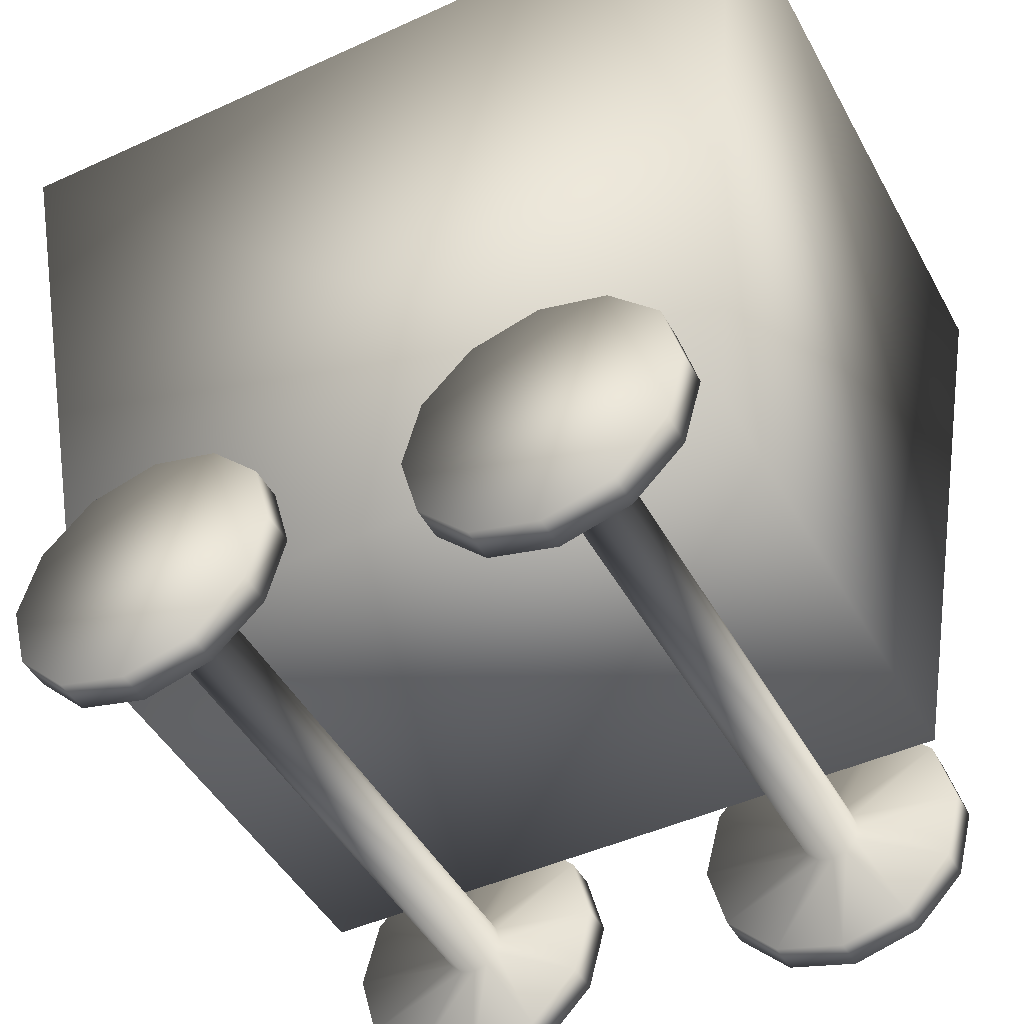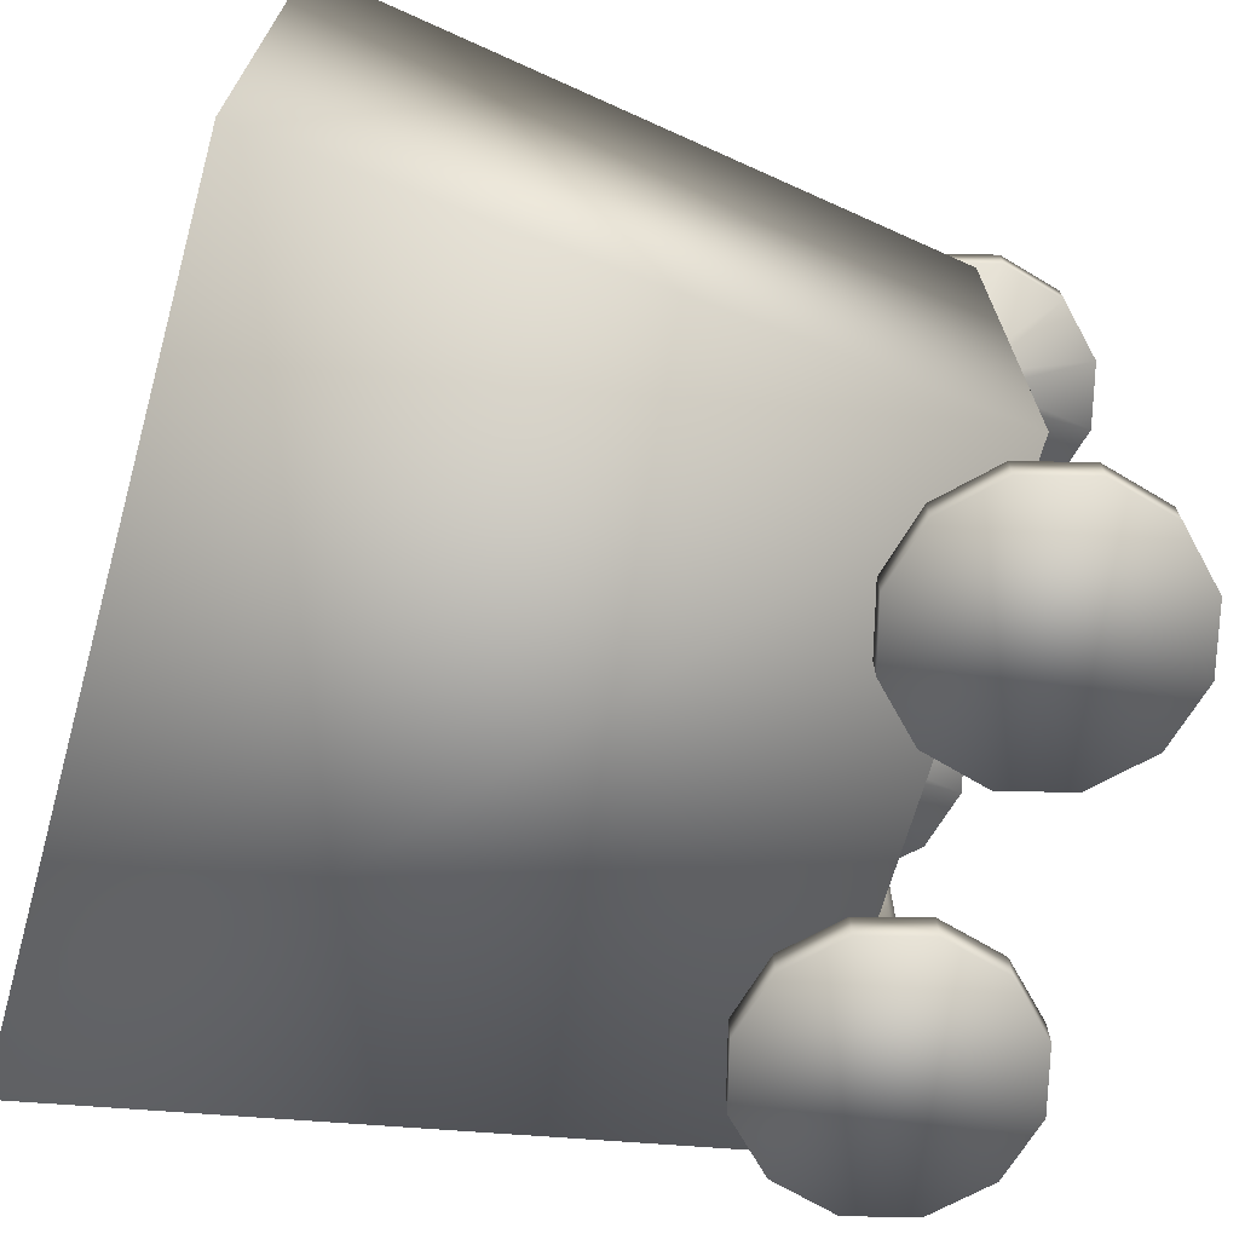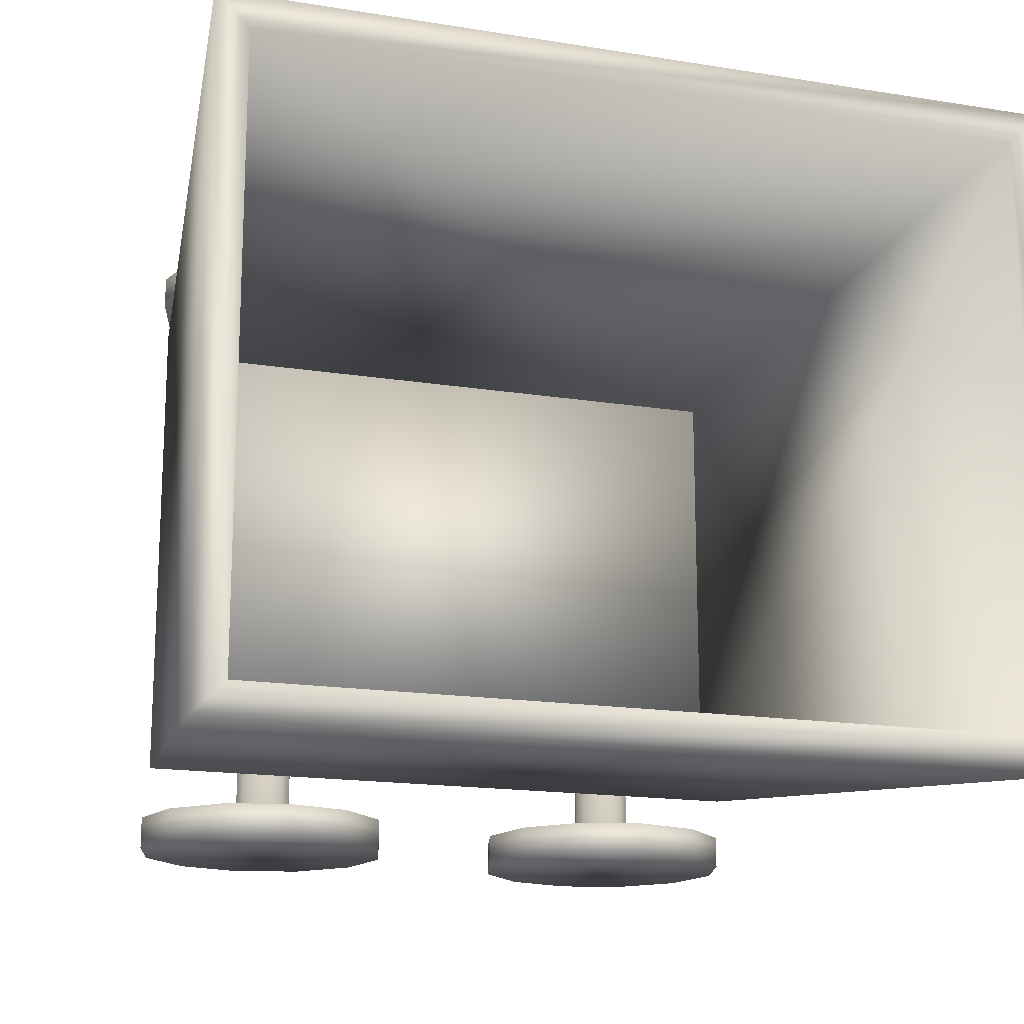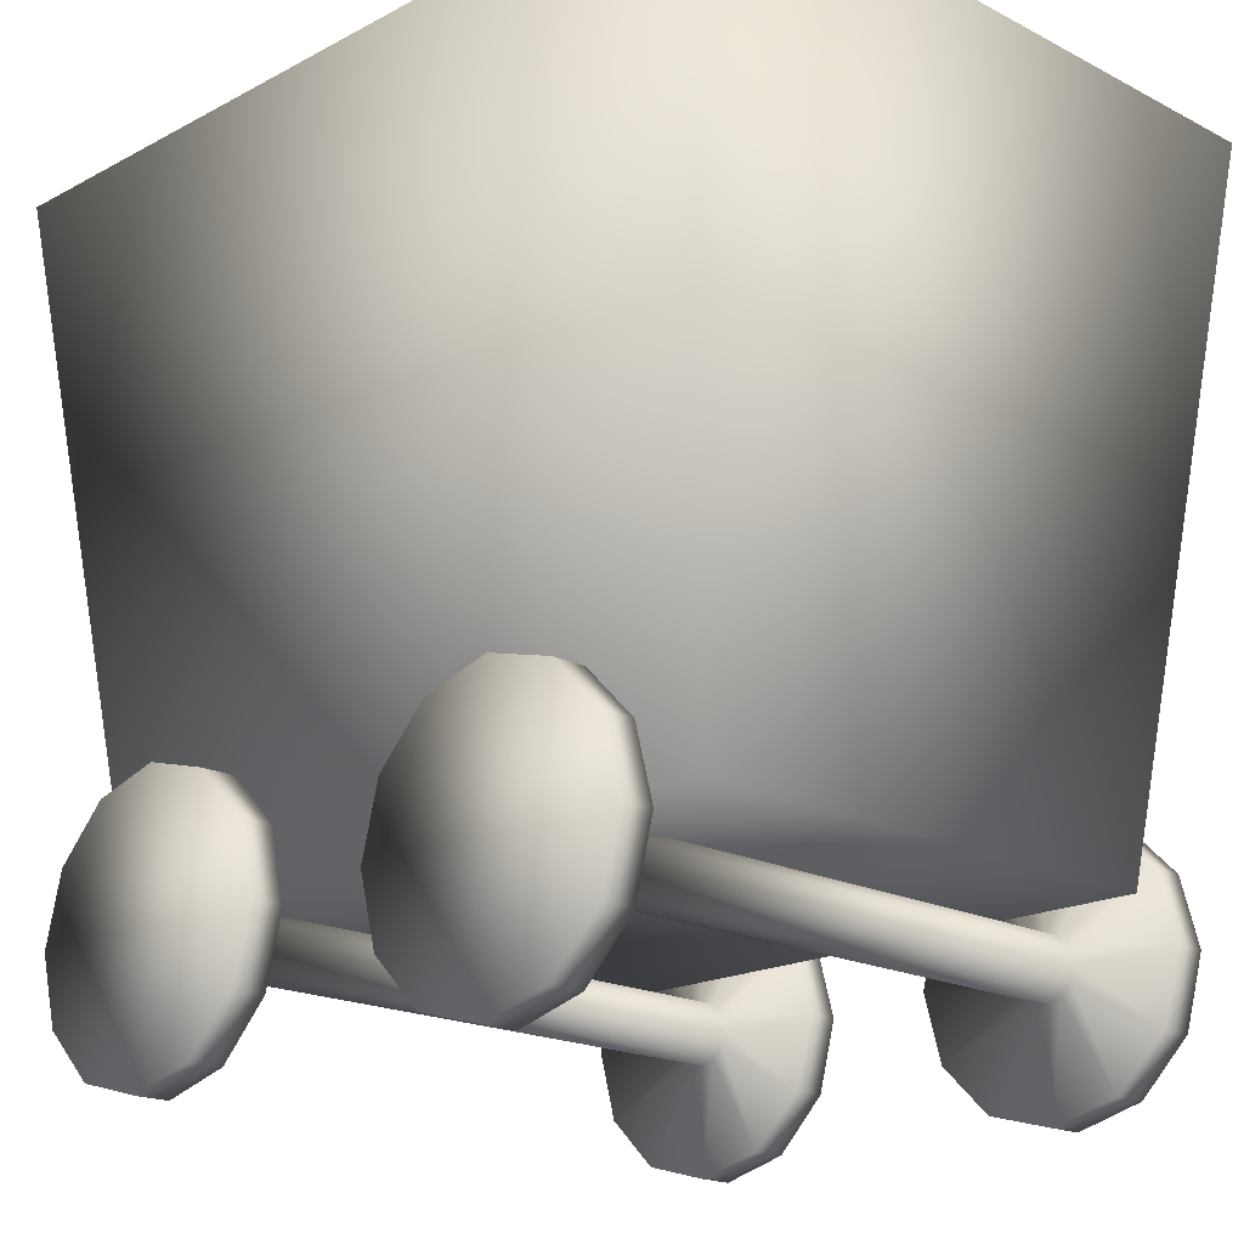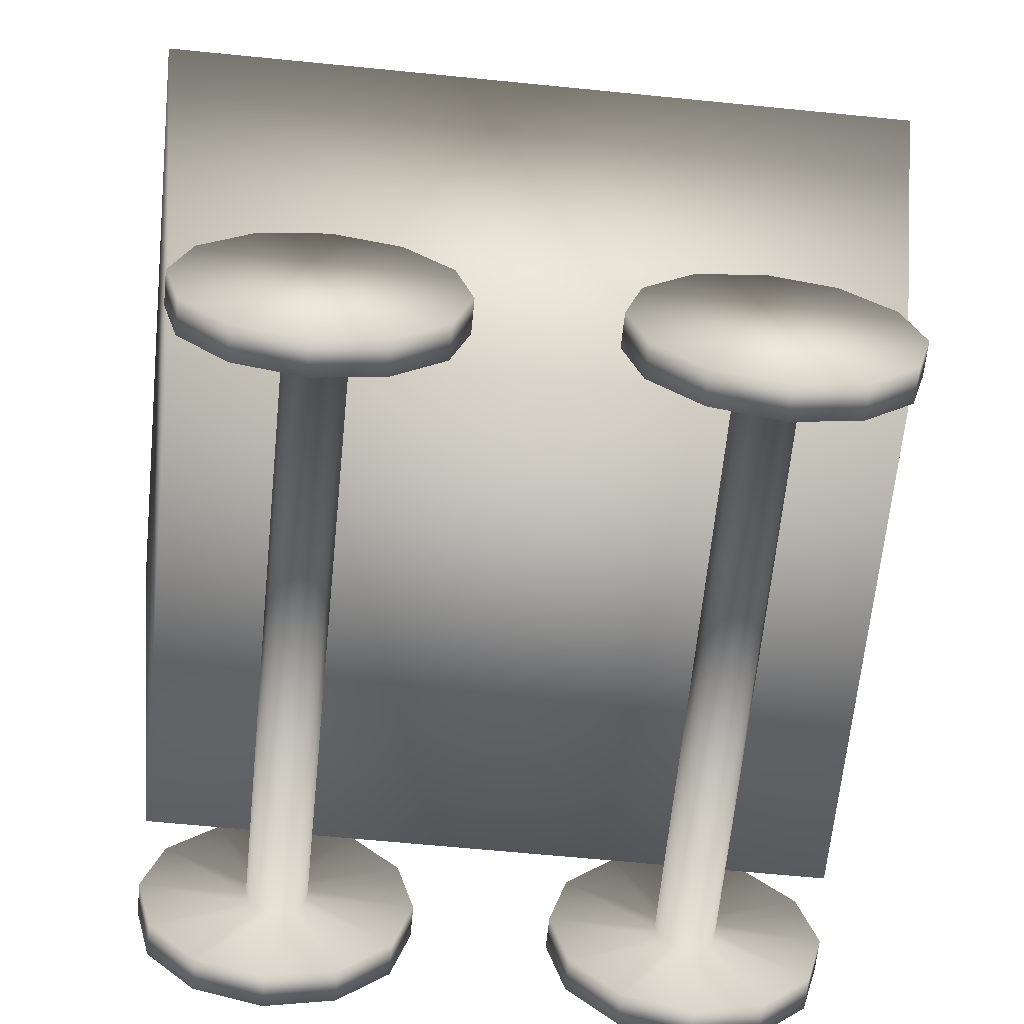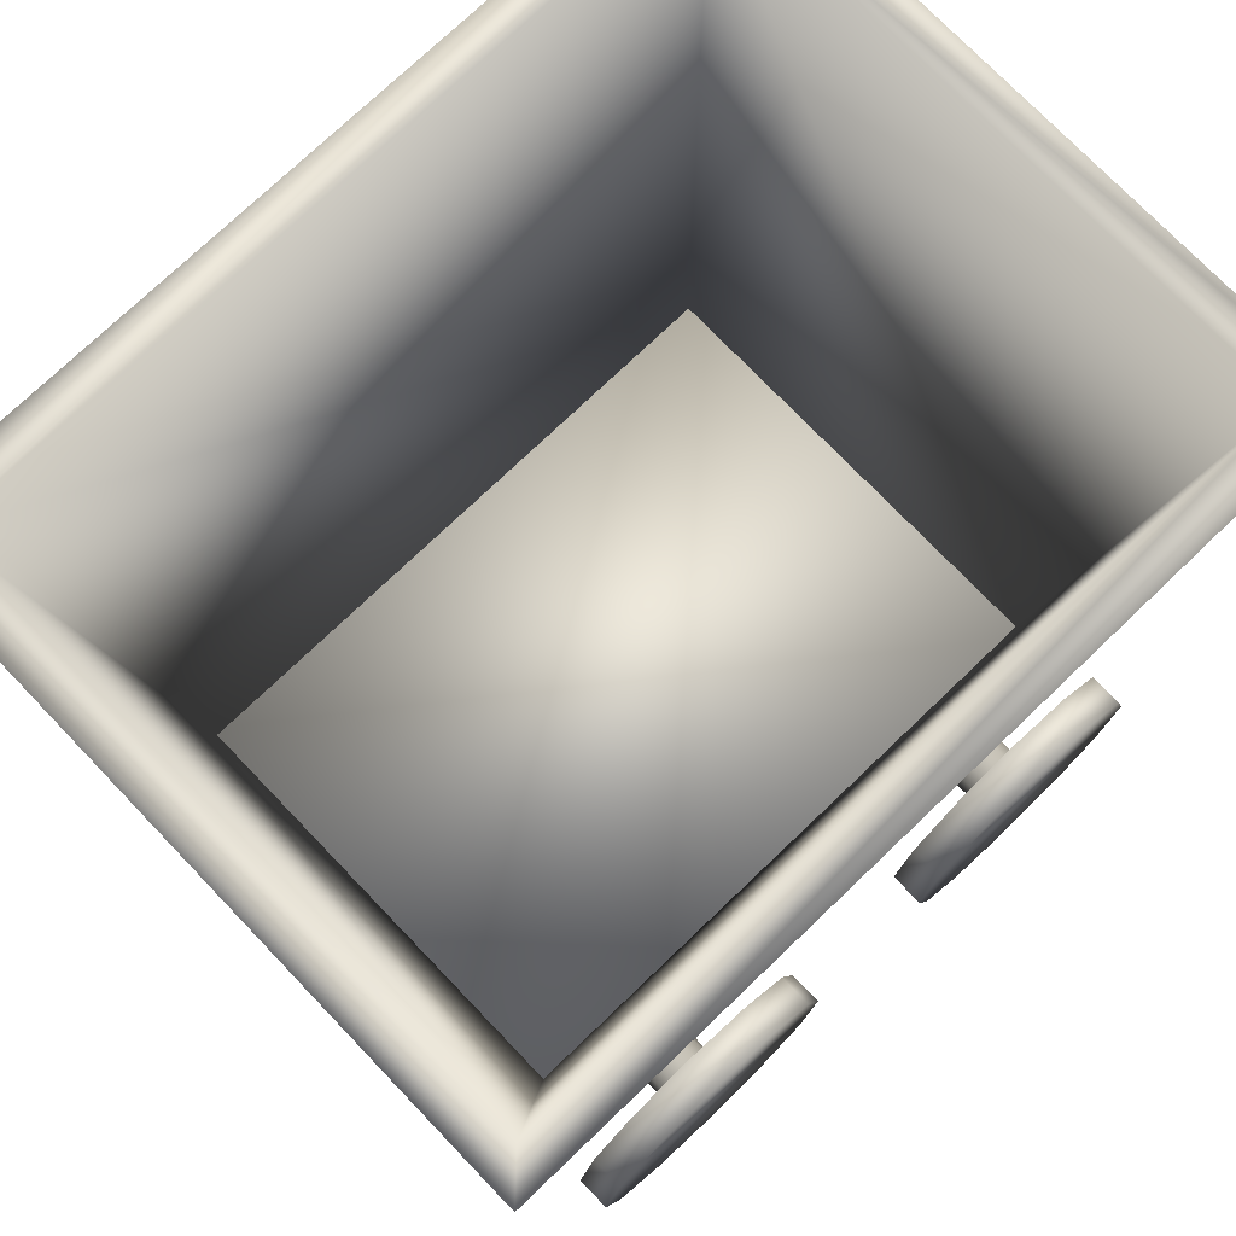
<metadata>
{"format":"obj","ext":"obj","renderer":"f3d","projection":"perspective","resolution":1024,"background":"white","views":[{"elev":-46.3,"azim":27.5,"up":"+Y"},{"elev":-68.7,"azim":-105.8,"up":"+Z"},{"elev":-16.8,"azim":162.0,"up":"+Z"},{"elev":-18.5,"azim":-134.6,"up":"+Y"},{"elev":-64.9,"azim":174.3,"up":"+Y"},{"elev":74.7,"azim":136.2,"up":"+Y"}]}
</metadata>
<code>
o minecart_Cube.003
v -0.575 0.5 0.45
v -0.575 0.5 -0.45
v 0.575 0.5 0.45
v 0.575 0.5 -0.45
v -0.625 0.5 0.5
v -0.625 0.5 -0.5
v 0.625 0.5 -0.5
v 0.625 0.5 0.5
v -0.5 -0.5 -0.375
v -0.5 -0.5 0.375
v 0.5 -0.5 -0.375
v 0.5 -0.5 0.375
v -0.45 -0.45 -0.325
v -0.45 -0.45 0.325
v 0.45 -0.45 -0.325
v 0.45 -0.45 0.325
v 0.3 -0.5053 0.4518
v 0.3 -0.35 0.5018
v 0.3224 -0.5113 0.4518
v 0.4 -0.3768 0.5018
v 0.3387 -0.5276 0.4518
v 0.4732 -0.45 0.5018
v 0.3447 -0.55 0.4518
v 0.5 -0.55 0.5018
v 0.3387 -0.5724 0.4518
v 0.4732 -0.65 0.5018
v 0.3224 -0.5887 0.4518
v 0.4 -0.7232 0.5018
v 0.3 -0.5947 0.4518
v 0.3 -0.75 0.5018
v 0.2776 -0.5887 0.4518
v 0.2 -0.7232 0.5018
v 0.2613 -0.5724 0.4518
v 0.1268 -0.65 0.5018
v 0.2553 -0.55 0.4518
v 0.1 -0.55 0.5018
v 0.2613 -0.5276 0.4518
v 0.1268 -0.45 0.5018
v 0.2776 -0.5113 0.4518
v 0.2 -0.3768 0.5018
v 0.3 -0.35 0.4518
v 0.4 -0.3768 0.4518
v 0.4732 -0.45 0.4518
v 0.5 -0.55 0.4518
v 0.4732 -0.65 0.4518
v 0.4 -0.7232 0.4518
v 0.3 -0.75 0.4518
v 0.2 -0.7232 0.4518
v 0.1268 -0.65 0.4518
v 0.1 -0.55 0.4518
v 0.1268 -0.45 0.4518
v 0.2 -0.3768 0.4518
v 0.3 -0.5053 -0.4482
v 0.3224 -0.5113 -0.4482
v 0.3387 -0.5276 -0.4482
v 0.3447 -0.55 -0.4482
v 0.3387 -0.5724 -0.4482
v 0.3224 -0.5887 -0.4482
v 0.3 -0.5947 -0.4482
v 0.2776 -0.5887 -0.4482
v 0.2613 -0.5724 -0.4482
v 0.2553 -0.55 -0.4482
v 0.2613 -0.5276 -0.4482
v 0.2776 -0.5113 -0.4482
v 0.3 -0.3488 -0.4482
v 0.4006 -0.3758 -0.4482
v 0.4742 -0.4494 -0.4482
v 0.5012 -0.55 -0.4482
v 0.4742 -0.6506 -0.4482
v 0.4006 -0.7242 -0.4482
v 0.3 -0.7512 -0.4482
v 0.1994 -0.7242 -0.4482
v 0.1258 -0.6506 -0.4482
v 0.09881 -0.55 -0.4482
v 0.1258 -0.4494 -0.4482
v 0.1994 -0.3758 -0.4482
v 0.3 -0.3488 -0.4982
v 0.4006 -0.3758 -0.4982
v 0.4742 -0.4494 -0.4982
v 0.5012 -0.55 -0.4982
v 0.4742 -0.6506 -0.4982
v 0.4006 -0.7242 -0.4982
v 0.3 -0.7512 -0.4982
v 0.1994 -0.7242 -0.4982
v 0.1258 -0.6506 -0.4982
v 0.09881 -0.55 -0.4982
v 0.1258 -0.4494 -0.4982
v 0.1994 -0.3758 -0.4982
v -0.3 -0.5053 0.4518
v -0.3 -0.35 0.5018
v -0.2776 -0.5113 0.4518
v -0.2 -0.3768 0.5018
v -0.2613 -0.5276 0.4518
v -0.1268 -0.45 0.5018
v -0.2553 -0.55 0.4518
v -0.1 -0.55 0.5018
v -0.2613 -0.5724 0.4518
v -0.1268 -0.65 0.5018
v -0.2776 -0.5887 0.4518
v -0.2 -0.7232 0.5018
v -0.3 -0.5947 0.4518
v -0.3 -0.75 0.5018
v -0.3224 -0.5887 0.4518
v -0.4 -0.7232 0.5018
v -0.3387 -0.5724 0.4518
v -0.4732 -0.65 0.5018
v -0.3447 -0.55 0.4518
v -0.5 -0.55 0.5018
v -0.3387 -0.5276 0.4518
v -0.4732 -0.45 0.5018
v -0.3224 -0.5113 0.4518
v -0.4 -0.3768 0.5018
v -0.3 -0.35 0.4518
v -0.2 -0.3768 0.4518
v -0.1268 -0.45 0.4518
v -0.1 -0.55 0.4518
v -0.1268 -0.65 0.4518
v -0.2 -0.7232 0.4518
v -0.3 -0.75 0.4518
v -0.4 -0.7232 0.4518
v -0.4732 -0.65 0.4518
v -0.5 -0.55 0.4518
v -0.4732 -0.45 0.4518
v -0.4 -0.3768 0.4518
v -0.3 -0.5053 -0.4482
v -0.2776 -0.5113 -0.4482
v -0.2613 -0.5276 -0.4482
v -0.2553 -0.55 -0.4482
v -0.2613 -0.5724 -0.4482
v -0.2776 -0.5887 -0.4482
v -0.3 -0.5947 -0.4482
v -0.3224 -0.5887 -0.4482
v -0.3387 -0.5724 -0.4482
v -0.3447 -0.55 -0.4482
v -0.3387 -0.5276 -0.4482
v -0.3224 -0.5113 -0.4482
v -0.3 -0.3488 -0.4482
v -0.1994 -0.3758 -0.4482
v -0.1258 -0.4494 -0.4482
v -0.09881 -0.55 -0.4482
v -0.1258 -0.6506 -0.4482
v -0.1994 -0.7242 -0.4482
v -0.3 -0.7512 -0.4482
v -0.4006 -0.7242 -0.4482
v -0.4742 -0.6506 -0.4482
v -0.5012 -0.55 -0.4482
v -0.4742 -0.4494 -0.4482
v -0.4006 -0.3758 -0.4482
v -0.3 -0.3488 -0.4982
v -0.1994 -0.3758 -0.4982
v -0.1258 -0.4494 -0.4982
v -0.09881 -0.55 -0.4982
v -0.1258 -0.6506 -0.4982
v -0.1994 -0.7242 -0.4982
v -0.3 -0.7512 -0.4982
v -0.4006 -0.7242 -0.4982
v -0.4742 -0.6506 -0.4982
v -0.5012 -0.55 -0.4982
v -0.4742 -0.4494 -0.4982
v -0.4006 -0.3758 -0.4982
f 10 5 6 9
f 9 6 7 11
f 11 7 8 12
f 12 8 5 10
f 1 2 6 5
f 2 4 7 6
f 4 3 8 7
f 3 1 5 8
f 9 11 12 10
f 13 15 16 14
f 2 13 15 4
f 4 15 16 3
f 3 16 14 1
f 1 14 13 2
f 41 18 20 42
f 42 20 22 43
f 43 22 24 44
f 44 24 26 45
f 45 26 28 46
f 46 28 30 47
f 47 30 32 48
f 48 32 34 49
f 49 34 36 50
f 50 36 38 51
f 20 18 40 38 36 34 32 30 28 26 24 22
f 51 38 40 52
f 52 40 18 41
f 19 21 55 54
f 19 17 41 42
f 21 19 42 43
f 23 21 43 44
f 25 23 44 45
f 27 25 45 46
f 29 27 46 47
f 31 29 47 48
f 33 31 48 49
f 35 33 49 50
f 37 35 50 51
f 39 37 51 52
f 17 39 52 41
f 64 53 65 76
f 33 35 62 61
f 27 29 59 58
f 21 23 56 55
f 35 37 63 62
f 29 31 60 59
f 23 25 57 56
f 37 39 64 63
f 17 19 54 53
f 31 33 61 60
f 25 27 58 57
f 39 17 53 64
f 69 70 82 81
f 54 55 67 66
f 61 62 74 73
f 58 59 71 70
f 55 56 68 67
f 62 63 75 74
f 59 60 72 71
f 56 57 69 68
f 63 64 76 75
f 53 54 66 65
f 60 61 73 72
f 57 58 70 69
f 77 78 79 80 81 82 83 84 85 86 87 88
f 76 65 77 88
f 66 67 79 78
f 73 74 86 85
f 70 71 83 82
f 67 68 80 79
f 74 75 87 86
f 71 72 84 83
f 68 69 81 80
f 75 76 88 87
f 65 66 78 77
f 72 73 85 84
f 113 90 92 114
f 114 92 94 115
f 115 94 96 116
f 116 96 98 117
f 117 98 100 118
f 118 100 102 119
f 119 102 104 120
f 120 104 106 121
f 121 106 108 122
f 122 108 110 123
f 92 90 112 110 108 106 104 102 100 98 96 94
f 123 110 112 124
f 124 112 90 113
f 91 93 127 126
f 91 89 113 114
f 93 91 114 115
f 95 93 115 116
f 97 95 116 117
f 99 97 117 118
f 101 99 118 119
f 103 101 119 120
f 105 103 120 121
f 107 105 121 122
f 109 107 122 123
f 111 109 123 124
f 89 111 124 113
f 136 125 137 148
f 105 107 134 133
f 99 101 131 130
f 93 95 128 127
f 107 109 135 134
f 101 103 132 131
f 95 97 129 128
f 109 111 136 135
f 89 91 126 125
f 103 105 133 132
f 97 99 130 129
f 111 89 125 136
f 141 142 154 153
f 126 127 139 138
f 133 134 146 145
f 130 131 143 142
f 127 128 140 139
f 134 135 147 146
f 131 132 144 143
f 128 129 141 140
f 135 136 148 147
f 125 126 138 137
f 132 133 145 144
f 129 130 142 141
f 149 150 151 152 153 154 155 156 157 158 159 160
f 148 137 149 160
f 138 139 151 150
f 145 146 158 157
f 142 143 155 154
f 139 140 152 151
f 146 147 159 158
f 143 144 156 155
f 140 141 153 152
f 147 148 160 159
f 137 138 150 149
f 144 145 157 156

</code>
